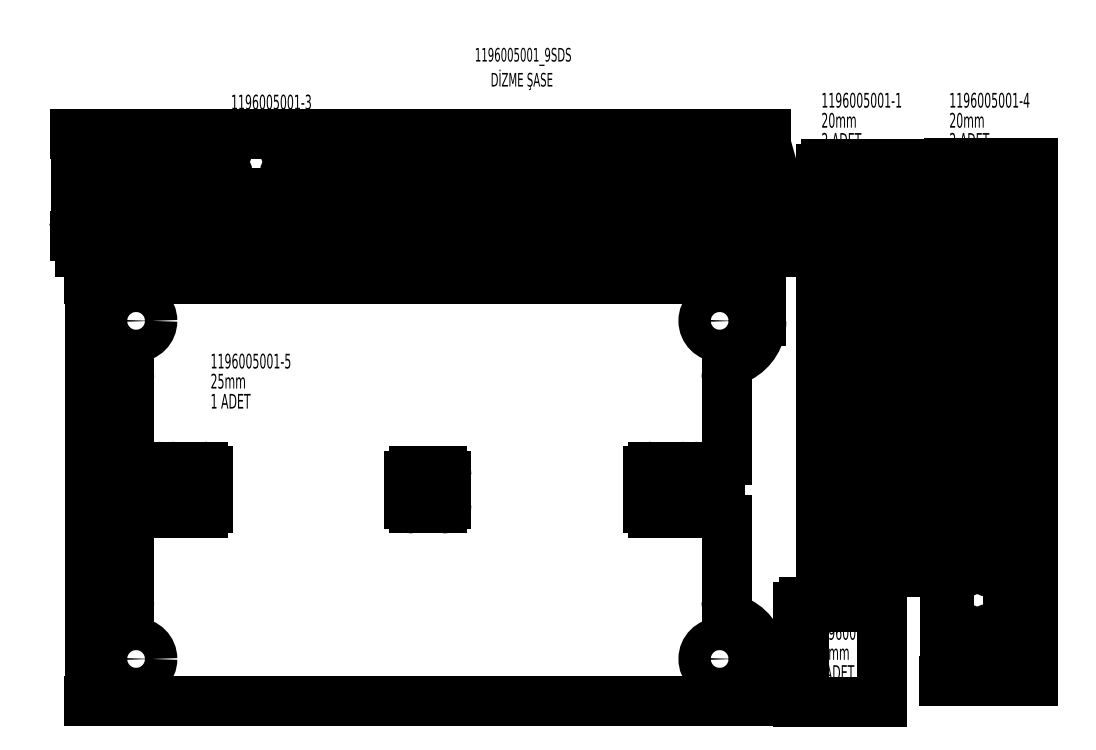
<metadata>
{"format":"dxf","ext":"dxf","renderer":"ezdxf+matplotlib","layout":"modelspace","background":"white","min_lineweight":24,"dpi":150}
</metadata>
<code>
0
SECTION
2
ENTITIES
0
INSERT
8
0
2
SW_NOTE_0
10
834.4
20
1464
30
0
0
ARC
8
0
10
792.7
20
518
30
0
40
10
50
180
51
270
0
LINE
8
0
10
792.7
20
508
30
0
11
852.7
21
508
31
0
0
ARC
8
0
10
852.7
20
518
30
0
40
10
50
270
51
0
0
LINE
8
0
10
862.7
20
518
30
0
11
862.7
21
578
31
0
0
ARC
8
0
10
852.7
20
578
30
0
40
10
50
0
51
90
0
LINE
8
0
10
852.7
20
588
30
0
11
792.7
21
588
31
0
0
ARC
8
0
10
792.7
20
578
30
0
40
10
50
90
51
180
0
LINE
8
0
10
782.7
20
578
30
0
11
782.7
21
518
31
0
0
CIRCLE
8
0
10
192.7
20
913
30
0
40
35
0
CIRCLE
8
0
10
192.7
20
183
30
0
40
35
0
CIRCLE
8
0
10
1453
20
183
30
0
40
35
0
CIRCLE
8
0
10
1453
20
913
30
0
40
35
0
LINE
8
0
10
1298
20
588
30
0
11
1298
21
508
31
0
0
ARC
8
0
10
1308
20
508
30
0
40
10
50
180
51
270
0
LINE
8
0
10
1308
20
498
30
0
11
1368
21
498
31
0
0
ARC
8
0
10
1368
20
508
30
0
40
10
50
270
51
0
0
LINE
8
0
10
1378
20
508
30
0
11
1378
21
588
31
0
0
ARC
8
0
10
1368
20
588
30
0
40
10
50
0
51
90
0
LINE
8
0
10
1368
20
598
30
0
11
1308
21
598
31
0
0
ARC
8
0
10
1308
20
588
30
0
40
10
50
90
51
180
0
LINE
8
0
10
347.7
20
508
30
0
11
347.7
21
588
31
0
0
ARC
8
0
10
337.7
20
588
30
0
40
10
50
0
51
90
0
LINE
8
0
10
337.7
20
598
30
0
11
277.7
21
598
31
0
0
ARC
8
0
10
277.7
20
588
30
0
40
10
50
90
51
180
0
LINE
8
0
10
267.7
20
588
30
0
11
267.7
21
508
31
0
0
ARC
8
0
10
277.7
20
508
30
0
40
10
50
180
51
270
0
LINE
8
0
10
277.7
20
498
30
0
11
337.7
21
498
31
0
0
ARC
8
0
10
337.7
20
508
30
0
40
10
50
270
51
0
0
ARC
8
0
10
1518
20
307
30
0
40
50
50
180
51
242.3
0
ARC
8
0
10
1453
20
183
30
0
40
90
50
0
51
62.34
0
LINE
8
0
10
1543
20
93
30
0
11
1543
21
183
31
0
0
LINE
8
0
10
102.7
20
93
30
0
11
1543
21
93
31
0
0
LINE
8
0
10
102.7
20
183
30
0
11
102.7
21
93
31
0
0
ARC
8
0
10
192.7
20
183
30
0
40
90
50
117.7
51
180
0
ARC
8
0
10
127.7
20
307
30
0
40
50
50
297.7
51
0
0
ARC
8
0
10
192.7
20
483
30
0
40
15
50
90
51
180
0
LINE
8
0
10
192.7
20
498
30
0
11
237.7
21
498
31
0
0
ARC
8
0
10
237.7
20
508
30
0
40
10
50
270
51
0
0
LINE
8
0
10
247.7
20
508
30
0
11
247.7
21
588
31
0
0
ARC
8
0
10
237.7
20
588
30
0
40
10
50
0
51
90
0
LINE
8
0
10
237.7
20
598
30
0
11
192.7
21
598
31
0
0
ARC
8
0
10
192.7
20
613
30
0
40
15
50
180
51
270
0
ARC
8
0
10
127.7
20
789
30
0
40
50
50
0
51
62.34
0
ARC
8
0
10
192.7
20
913
30
0
40
90
50
180
51
242.3
0
LINE
8
0
10
102.7
20
1003
30
0
11
102.7
21
913
31
0
0
LINE
8
0
10
1543
20
1003
30
0
11
102.7
21
1003
31
0
0
LINE
8
0
10
1543
20
913
30
0
11
1543
21
1003
31
0
0
ARC
8
0
10
1453
20
913
30
0
40
90
50
297.7
51
0
0
ARC
8
0
10
1518
20
789
30
0
40
50
50
117.7
51
180
0
ARC
8
0
10
1453
20
613
30
0
40
15
50
270
51
0
0
LINE
8
0
10
1453
20
598
30
0
11
1408
21
598
31
0
0
ARC
8
0
10
1408
20
588
30
0
40
10
50
90
51
180
0
LINE
8
0
10
1398
20
588
30
0
11
1398
21
508
31
0
0
ARC
8
0
10
1408
20
508
30
0
40
10
50
180
51
270
0
LINE
8
0
10
1408
20
498
30
0
11
1453
21
498
31
0
0
ARC
8
0
10
1453
20
483
30
0
40
15
50
0
51
90
0
LINE
8
0
10
1468
20
613
30
0
11
1468
21
789
31
0
0
LINE
8
0
10
177.7
20
483
30
0
11
177.7
21
307
31
0
0
LINE
8
0
10
1468
20
307
30
0
11
1468
21
483
31
0
0
LINE
8
0
10
177.7
20
789
30
0
11
177.7
21
613
31
0
0
DIMENSION
8
0
280
     0
2
_D
10
92.73
20
93
30
0
11
92.73
21
443.7
31
0
70
   160
1
<>
71
     2
42
-1
73
     0
74
     0
75
     0
3
SLDDIMSTYLE0
13
102.7
23
1003
33
0
14
102.7
24
93
34
0
50
90
0
DIMENSION
8
0
280
     0
2
_D_1
10
102.7
20
1013
30
0
11
751.7
21
1013
31
0
70
   160
1
<>
71
     2
42
-1
73
     0
74
     0
75
     0
3
SLDDIMSTYLE0
13
1543
23
1003
33
0
14
102.7
24
1003
34
0
50
0
0
INSERT
8
0
2
SW_NOTE_0_1
10
353.5
20
801
30
0
0
LINE
8
0
10
1387
20
1096
30
0
11
1387
21
1136
31
0
0
LINE
8
0
10
1387
20
1096
30
0
11
277.1
21
1096
31
0
0
LINE
8
0
10
277.1
20
1096
30
0
11
277.1
21
1136
31
0
0
LINE
8
0
10
72.09
20
1136
30
0
11
72.09
21
1156
31
0
0
LINE
8
0
10
72.09
20
1156
30
0
11
112.1
21
1296
31
0
0
LINE
8
0
10
112.1
20
1296
30
0
11
112.1
21
1316
31
0
0
LINE
8
0
10
1552
20
1316
30
0
11
112.1
21
1316
31
0
0
LINE
8
0
10
1552
20
1316
30
0
11
1552
21
1296
31
0
0
LINE
8
0
10
1552
20
1296
30
0
11
1592
21
1156
31
0
0
LINE
8
0
10
1592
20
1136
30
0
11
1592
21
1156
31
0
0
ARC
8
0
10
1347
20
1281
30
0
40
12.5
50
270
51
90
0
LINE
8
0
10
1347
20
1294
30
0
11
1140
21
1294
31
0
0
ARC
8
0
10
1140
20
1281
30
0
40
12.5
50
90
51
270
0
LINE
8
0
10
1140
20
1269
30
0
11
1347
21
1269
31
0
0
ARC
8
0
10
157.1
20
1281
30
0
40
12.5
50
90
51
270
0
LINE
8
0
10
157.1
20
1269
30
0
11
217.1
21
1269
31
0
0
ARC
8
0
10
217.1
20
1281
30
0
40
12.5
50
270
51
90
0
LINE
8
0
10
217.1
20
1294
30
0
11
157.1
21
1294
31
0
0
ARC
8
0
10
157.1
20
1231
30
0
40
12.5
50
90
51
270
0
LINE
8
0
10
157.1
20
1219
30
0
11
217.1
21
1219
31
0
0
ARC
8
0
10
217.1
20
1231
30
0
40
12.5
50
270
51
90
0
LINE
8
0
10
217.1
20
1244
30
0
11
157.1
21
1244
31
0
0
ARC
8
0
10
887.1
20
1231
30
0
40
12.5
50
270
51
90
0
LINE
8
0
10
887.1
20
1244
30
0
11
527.1
21
1244
31
0
0
ARC
8
0
10
527.1
20
1231
30
0
40
12.5
50
90
51
270
0
LINE
8
0
10
527.1
20
1219
30
0
11
887.1
21
1219
31
0
0
ARC
8
0
10
377.1
20
1231
30
0
40
12.5
50
270
51
90
0
LINE
8
0
10
377.1
20
1244
30
0
11
317.1
21
1244
31
0
0
ARC
8
0
10
317.1
20
1231
30
0
40
12.5
50
90
51
270
0
LINE
8
0
10
317.1
20
1219
30
0
11
377.1
21
1219
31
0
0
ARC
8
0
10
1040
20
1281
30
0
40
12.5
50
270
51
90
0
LINE
8
0
10
1040
20
1294
30
0
11
833.8
21
1294
31
0
0
ARC
8
0
10
833.8
20
1281
30
0
40
12.5
50
90
51
270
0
LINE
8
0
10
833.8
20
1269
30
0
11
1040
21
1269
31
0
0
ARC
8
0
10
733.8
20
1281
30
0
40
12.5
50
270
51
90
0
LINE
8
0
10
733.8
20
1294
30
0
11
527.1
21
1294
31
0
0
ARC
8
0
10
527.1
20
1281
30
0
40
12.5
50
90
51
270
0
LINE
8
0
10
527.1
20
1269
30
0
11
733.8
21
1269
31
0
0
ARC
8
0
10
377.1
20
1281
30
0
40
12.5
50
270
51
90
0
LINE
8
0
10
377.1
20
1294
30
0
11
317.1
21
1294
31
0
0
ARC
8
0
10
317.1
20
1281
30
0
40
12.5
50
90
51
270
0
LINE
8
0
10
317.1
20
1269
30
0
11
377.1
21
1269
31
0
0
ARC
8
0
10
1347
20
1231
30
0
40
12.5
50
270
51
90
0
LINE
8
0
10
1347
20
1244
30
0
11
987.1
21
1244
31
0
0
ARC
8
0
10
987.1
20
1231
30
0
40
12.5
50
90
51
270
0
LINE
8
0
10
987.1
20
1219
30
0
11
1347
21
1219
31
0
0
ARC
8
0
10
1347
20
1181
30
0
40
12.5
50
270
51
90
0
LINE
8
0
10
1347
20
1194
30
0
11
1140
21
1194
31
0
0
ARC
8
0
10
1140
20
1181
30
0
40
12.5
50
90
51
270
0
LINE
8
0
10
1140
20
1169
30
0
11
1347
21
1169
31
0
0
ARC
8
0
10
1040
20
1181
30
0
40
12.5
50
270
51
90
0
LINE
8
0
10
1040
20
1194
30
0
11
833.8
21
1194
31
0
0
ARC
8
0
10
833.8
20
1181
30
0
40
12.5
50
90
51
270
0
LINE
8
0
10
833.8
20
1169
30
0
11
1040
21
1169
31
0
0
ARC
8
0
10
733.8
20
1181
30
0
40
12.5
50
270
51
90
0
LINE
8
0
10
733.8
20
1194
30
0
11
527.1
21
1194
31
0
0
ARC
8
0
10
527.1
20
1181
30
0
40
12.5
50
90
51
270
0
LINE
8
0
10
527.1
20
1169
30
0
11
733.8
21
1169
31
0
0
ARC
8
0
10
377.1
20
1181
30
0
40
12.5
50
270
51
90
0
LINE
8
0
10
377.1
20
1194
30
0
11
317.1
21
1194
31
0
0
ARC
8
0
10
317.1
20
1181
30
0
40
12.5
50
90
51
270
0
LINE
8
0
10
317.1
20
1169
30
0
11
377.1
21
1169
31
0
0
ARC
8
0
10
157.1
20
1181
30
0
40
12.5
50
90
51
270
0
LINE
8
0
10
157.1
20
1169
30
0
11
217.1
21
1169
31
0
0
ARC
8
0
10
217.1
20
1181
30
0
40
12.5
50
270
51
90
0
LINE
8
0
10
217.1
20
1194
30
0
11
157.1
21
1194
31
0
0
ARC
8
0
10
1507
20
1181
30
0
40
12.5
50
270
51
90
0
LINE
8
0
10
1507
20
1194
30
0
11
1447
21
1194
31
0
0
ARC
8
0
10
1447
20
1181
30
0
40
12.5
50
90
51
270
0
LINE
8
0
10
1447
20
1169
30
0
11
1507
21
1169
31
0
0
ARC
8
0
10
1507
20
1231
30
0
40
12.5
50
270
51
90
0
LINE
8
0
10
1507
20
1244
30
0
11
1447
21
1244
31
0
0
ARC
8
0
10
1447
20
1231
30
0
40
12.5
50
90
51
270
0
LINE
8
0
10
1447
20
1219
30
0
11
1507
21
1219
31
0
0
ARC
8
0
10
1507
20
1281
30
0
40
12.5
50
270
51
90
0
LINE
8
0
10
1507
20
1294
30
0
11
1447
21
1294
31
0
0
ARC
8
0
10
1447
20
1281
30
0
40
12.5
50
90
51
270
0
LINE
8
0
10
1447
20
1269
30
0
11
1507
21
1269
31
0
0
ARC
8
0
10
1347
20
1131
30
0
40
12.5
50
270
51
90
0
LINE
8
0
10
1347
20
1144
30
0
11
987.1
21
1144
31
0
0
ARC
8
0
10
987.1
20
1131
30
0
40
12.5
50
90
51
270
0
LINE
8
0
10
987.1
20
1119
30
0
11
1347
21
1119
31
0
0
ARC
8
0
10
377.1
20
1131
30
0
40
12.5
50
270
51
90
0
LINE
8
0
10
377.1
20
1144
30
0
11
317.1
21
1144
31
0
0
ARC
8
0
10
317.1
20
1131
30
0
40
12.5
50
90
51
270
0
LINE
8
0
10
317.1
20
1119
30
0
11
377.1
21
1119
31
0
0
ARC
8
0
10
887.1
20
1131
30
0
40
12.5
50
270
51
90
0
LINE
8
0
10
887.1
20
1144
30
0
11
527.1
21
1144
31
0
0
ARC
8
0
10
527.1
20
1131
30
0
40
12.5
50
90
51
270
0
LINE
8
0
10
527.1
20
1119
30
0
11
887.1
21
1119
31
0
0
CIRCLE
8
0
10
452.1
20
1167
30
0
40
20
0
LINE
8
0
10
1592
20
1136
30
0
11
1387
21
1136
31
0
0
LINE
8
0
10
277.1
20
1136
30
0
11
72.09
21
1136
31
0
0
DIMENSION
8
0
280
     0
2
_D_2
10
1592
20
1062
30
0
11
799.2
21
1062
31
0
70
   160
1
<>
71
     2
42
-1
73
     0
74
     0
75
     0
3
SLDDIMSTYLE0
13
72.09
23
1136
33
0
14
1592
24
1136
34
0
0
DIMENSION
8
0
280
     0
2
_D_3
10
62.09
20
1096
30
0
11
62.09
21
1211
31
0
70
   160
1
<>
71
     2
42
-1
73
     0
74
     0
75
     0
3
SLDDIMSTYLE0
13
112.1
23
1316
33
0
14
277.1
24
1096
34
0
50
90
0
INSERT
8
0
2
SW_NOTE_0_2
10
397.7
20
1360
30
0
0
INSERT
8
0
2
SW_CENTERMARKSYMBOL_0
10
452.1
20
1167
30
0
0
ARC
8
0
10
1717
20
430.8
30
0
40
15
50
180
51
0
0
LINE
8
0
10
1732
20
430.8
30
0
11
1732
21
562
31
0
0
ARC
8
0
10
1717
20
562
30
0
40
15
50
0
51
180
0
LINE
8
0
10
1702
20
562
30
0
11
1702
21
430.8
31
0
0
ARC
8
0
10
1827
20
430.8
30
0
40
15
50
180
51
0
0
LINE
8
0
10
1842
20
430.8
30
0
11
1842
21
562
31
0
0
ARC
8
0
10
1827
20
562
30
0
40
15
50
0
51
180
0
LINE
8
0
10
1812
20
562
30
0
11
1812
21
430.8
31
0
0
ARC
8
0
10
1772
20
430.8
30
0
40
15
50
180
51
0
0
LINE
8
0
10
1787
20
430.8
30
0
11
1787
21
585.8
31
0
0
ARC
8
0
10
1772
20
585.8
30
0
40
15
50
0
51
180
0
LINE
8
0
10
1757
20
585.8
30
0
11
1757
21
430.8
31
0
0
LINE
8
0
10
1842
20
637
30
0
11
1842
21
768.3
31
0
0
LINE
8
0
10
1812
20
768.3
30
0
11
1812
21
637
31
0
0
ARC
8
0
10
1827
20
637
30
0
40
15
50
180
51
0
0
LINE
8
0
10
1732
20
637
30
0
11
1732
21
768.3
31
0
0
ARC
8
0
10
1717
20
768.3
30
0
40
15
50
0
51
180
0
LINE
8
0
10
1702
20
768.3
30
0
11
1702
21
637
31
0
0
ARC
8
0
10
1717
20
637
30
0
40
15
50
180
51
0
0
ARC
8
0
10
1827
20
1050
30
0
40
15
50
180
51
0
0
LINE
8
0
10
1842
20
1050
30
0
11
1842
21
1181
31
0
0
ARC
8
0
10
1827
20
1181
30
0
40
15
50
0
51
180
0
LINE
8
0
10
1812
20
1181
30
0
11
1812
21
1050
31
0
0
ARC
8
0
10
1772
20
1181
30
0
40
15
50
0
51
180
0
LINE
8
0
10
1757
20
1181
30
0
11
1757
21
1026
31
0
0
ARC
8
0
10
1772
20
1026
30
0
40
15
50
180
51
0
0
LINE
8
0
10
1787
20
1026
30
0
11
1787
21
1181
31
0
0
ARC
8
0
10
1717
20
1050
30
0
40
15
50
180
51
0
0
LINE
8
0
10
1732
20
1050
30
0
11
1732
21
1181
31
0
0
ARC
8
0
10
1717
20
1181
30
0
40
15
50
0
51
180
0
LINE
8
0
10
1702
20
1181
30
0
11
1702
21
1050
31
0
0
LINE
8
0
10
1862
20
370.8
30
0
11
1862
21
1241
31
0
0
LINE
8
0
10
1682
20
370.8
30
0
11
1682
21
1241
31
0
0
LINE
8
0
10
1842
20
843.3
30
0
11
1842
21
974.5
31
0
0
ARC
8
0
10
1827
20
974.5
30
0
40
15
50
0
51
180
0
LINE
8
0
10
1812
20
974.5
30
0
11
1812
21
843.3
31
0
0
ARC
8
0
10
1827
20
843.3
30
0
40
15
50
180
51
0
0
LINE
8
0
10
1787
20
680.8
30
0
11
1787
21
930.8
31
0
0
ARC
8
0
10
1772
20
930.8
30
0
40
15
50
0
51
180
0
LINE
8
0
10
1757
20
930.8
30
0
11
1757
21
680.8
31
0
0
ARC
8
0
10
1772
20
680.8
30
0
40
15
50
180
51
0
0
LINE
8
0
10
1732
20
843.3
30
0
11
1732
21
974.5
31
0
0
ARC
8
0
10
1717
20
974.5
30
0
40
15
50
0
51
180
0
LINE
8
0
10
1702
20
974.5
30
0
11
1702
21
843.3
31
0
0
ARC
8
0
10
1717
20
843.3
30
0
40
15
50
180
51
0
0
LINE
8
0
10
1682
20
370.8
30
0
11
1862
21
370.8
31
0
0
ARC
8
0
10
1827
20
768.3
30
0
40
15
50
0
51
180
0
LINE
8
0
10
1682
20
1241
30
0
11
1862
21
1241
31
0
0
DIMENSION
8
0
280
     0
2
_D_4
10
1672
20
1241
30
0
11
1672
21
864.1
31
0
70
   160
1
<>
71
     2
42
-1
73
     0
74
     0
75
     0
3
SLDDIMSTYLE0
13
1682
23
370.8
33
0
14
1682
24
1241
34
0
50
90
0
DIMENSION
8
0
280
     0
2
_D_5
10
1862
20
1251
30
0
11
1800
21
1251
31
0
70
   160
1
<>
71
     2
42
-1
73
     0
74
     0
75
     0
3
SLDDIMSTYLE0
13
1682
23
1241
33
0
14
1862
24
1241
34
0
50
0
0
INSERT
8
0
2
SW_NOTE_0_3
10
1672
20
1364
30
0
0
INSERT
8
0
2
SW_NOTE_0_4
10
1948
20
1364
30
0
0
LINE
8
0
10
1804
20
89.51
30
0
11
1634
21
89.51
31
0
0
LINE
8
0
10
1634
20
294.5
30
0
11
1634
21
89.51
31
0
0
LINE
8
0
10
1804
20
294.5
30
0
11
1634
21
294.5
31
0
0
LINE
8
0
10
1804
20
294.5
30
0
11
1804
21
89.51
31
0
0
DIMENSION
8
0
280
     0
2
_D_6
10
1634
20
304.5
30
0
11
1731
21
304.5
31
0
70
   160
1
<>
71
     2
42
-1
73
     0
74
     0
75
     0
3
SLDDIMSTYLE0
13
1804
23
294.5
33
0
14
1634
24
294.5
34
0
0
DIMENSION
8
0
280
     0
2
_D_7
10
1624
20
89.51
30
0
11
1624
21
257.2
31
0
70
   160
1
<>
71
     2
42
-1
73
     0
74
     0
75
     0
3
SLDDIMSTYLE0
13
1634
23
294.5
33
0
14
1634
24
89.51
34
0
50
90
0
INSERT
8
0
2
SW_NOTE_0_5
10
1657
20
215.3
30
0
0
LINE
8
0
10
2129
20
134.6
30
0
11
1949
21
134.6
31
0
0
LINE
8
0
10
1949
20
1245
30
0
11
1949
21
134.6
31
0
0
LINE
8
0
10
1949
20
1245
30
0
11
2129
21
1245
31
0
0
LINE
8
0
10
2129
20
1245
30
0
11
2129
21
134.6
31
0
0
ARC
8
0
10
1984
20
1205
30
0
40
12.5
50
0
51
180
0
LINE
8
0
10
1971
20
1205
30
0
11
1971
21
997.9
31
0
0
ARC
8
0
10
1984
20
997.9
30
0
40
12.5
50
180
51
0
0
LINE
8
0
10
1996
20
997.9
30
0
11
1996
21
1205
31
0
0
ARC
8
0
10
2034
20
744.6
30
0
40
12.5
50
0
51
180
0
LINE
8
0
10
2021
20
744.6
30
0
11
2021
21
384.6
31
0
0
ARC
8
0
10
2034
20
384.6
30
0
40
12.5
50
180
51
0
0
LINE
8
0
10
2046
20
384.6
30
0
11
2046
21
744.6
31
0
0
ARC
8
0
10
2034
20
234.6
30
0
40
12.5
50
0
51
180
0
LINE
8
0
10
2021
20
234.6
30
0
11
2021
21
174.6
31
0
0
ARC
8
0
10
2034
20
174.6
30
0
40
12.5
50
180
51
0
0
LINE
8
0
10
2046
20
174.6
30
0
11
2046
21
234.6
31
0
0
ARC
8
0
10
1984
20
897.9
30
0
40
12.5
50
0
51
180
0
LINE
8
0
10
1971
20
897.9
30
0
11
1971
21
691.2
31
0
0
ARC
8
0
10
1984
20
691.2
30
0
40
12.5
50
180
51
0
0
LINE
8
0
10
1996
20
691.2
30
0
11
1996
21
897.9
31
0
0
ARC
8
0
10
1984
20
591.2
30
0
40
12.5
50
0
51
180
0
LINE
8
0
10
1971
20
591.2
30
0
11
1971
21
384.6
31
0
0
ARC
8
0
10
1984
20
384.6
30
0
40
12.5
50
180
51
0
0
LINE
8
0
10
1996
20
384.6
30
0
11
1996
21
591.2
31
0
0
ARC
8
0
10
1984
20
234.6
30
0
40
12.5
50
0
51
180
0
LINE
8
0
10
1971
20
234.6
30
0
11
1971
21
174.6
31
0
0
ARC
8
0
10
1984
20
174.6
30
0
40
12.5
50
180
51
0
0
LINE
8
0
10
1996
20
174.6
30
0
11
1996
21
234.6
31
0
0
ARC
8
0
10
2034
20
1205
30
0
40
12.5
50
0
51
180
0
LINE
8
0
10
2021
20
1205
30
0
11
2021
21
844.6
31
0
0
ARC
8
0
10
2034
20
844.6
30
0
40
12.5
50
180
51
0
0
LINE
8
0
10
2046
20
844.6
30
0
11
2046
21
1205
31
0
0
ARC
8
0
10
2084
20
1205
30
0
40
12.5
50
0
51
180
0
LINE
8
0
10
2071
20
1205
30
0
11
2071
21
997.9
31
0
0
ARC
8
0
10
2084
20
997.9
30
0
40
12.5
50
180
51
0
0
LINE
8
0
10
2096
20
997.9
30
0
11
2096
21
1205
31
0
0
ARC
8
0
10
2084
20
897.9
30
0
40
12.5
50
0
51
180
0
LINE
8
0
10
2071
20
897.9
30
0
11
2071
21
691.2
31
0
0
ARC
8
0
10
2084
20
691.2
30
0
40
12.5
50
180
51
0
0
LINE
8
0
10
2096
20
691.2
30
0
11
2096
21
897.9
31
0
0
ARC
8
0
10
2084
20
591.2
30
0
40
12.5
50
0
51
180
0
LINE
8
0
10
2071
20
591.2
30
0
11
2071
21
384.6
31
0
0
ARC
8
0
10
2084
20
384.6
30
0
40
12.5
50
180
51
0
0
LINE
8
0
10
2096
20
384.6
30
0
11
2096
21
591.2
31
0
0
ARC
8
0
10
2084
20
234.6
30
0
40
12.5
50
0
51
180
0
LINE
8
0
10
2071
20
234.6
30
0
11
2071
21
174.6
31
0
0
ARC
8
0
10
2084
20
174.6
30
0
40
12.5
50
180
51
0
0
LINE
8
0
10
2096
20
174.6
30
0
11
2096
21
234.6
31
0
0
CIRCLE
8
0
10
2098
20
309.6
30
0
40
20
0
DIMENSION
8
0
280
     0
2
_D_8
10
2129
20
1253
30
0
11
2034
21
1253
31
0
70
   160
1
<>
71
     2
42
-1
73
     0
74
     0
75
     0
3
SLDDIMSTYLE0
13
1949
23
1245
33
0
14
2129
24
1245
34
0
50
0
0
DIMENSION
8
0
280
     0
2
_D_9
10
1939
20
134.6
30
0
11
1939
21
878.2
31
0
70
   160
1
<>
71
     2
42
-1
73
     0
74
     0
75
     0
3
SLDDIMSTYLE0
13
1949
23
1245
33
0
14
1949
24
134.6
34
0
50
90
0
INSERT
8
0
2
SW_CENTERMARKSYMBOL_1
10
2098
20
309.6
30
0
0
ENDSEC
0
EOF

</code>
